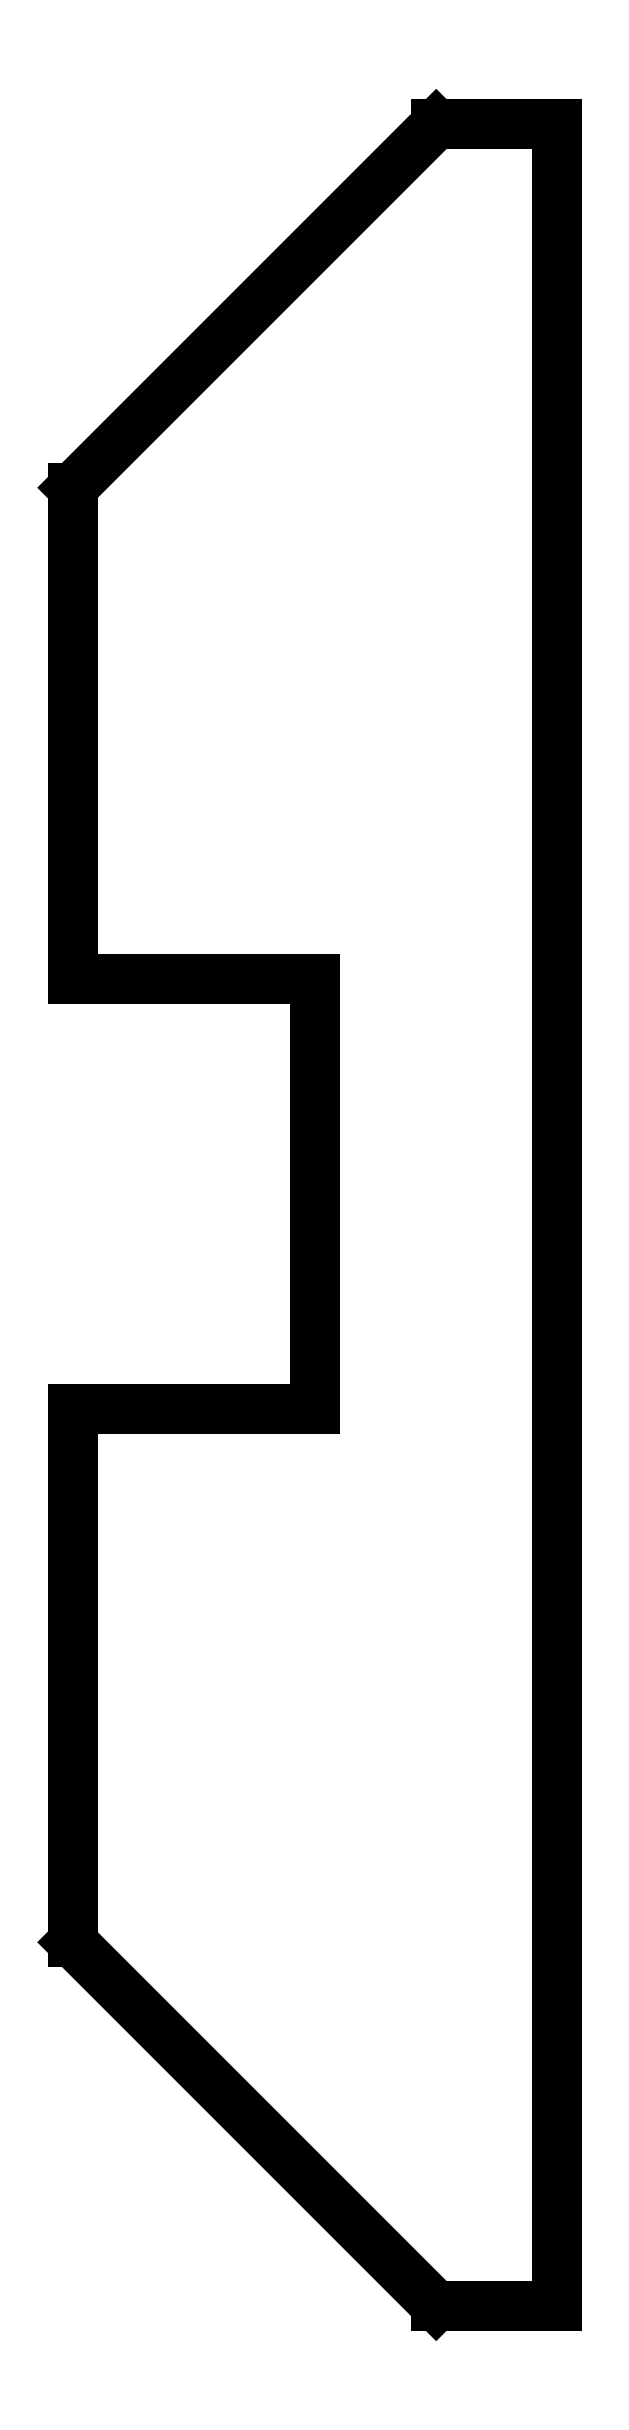
<metadata>
{"format":"dxf","ext":"dxf","renderer":"ezdxf+matplotlib","layout":"modelspace","background":"white","min_lineweight":24,"dpi":150}
</metadata>
<code>
0
SECTION
2
ENTITIES
0
INSERT
2
BODY022
8
0
10
0
20
0
30
0
0
ENDSEC
0
EOF

</code>
